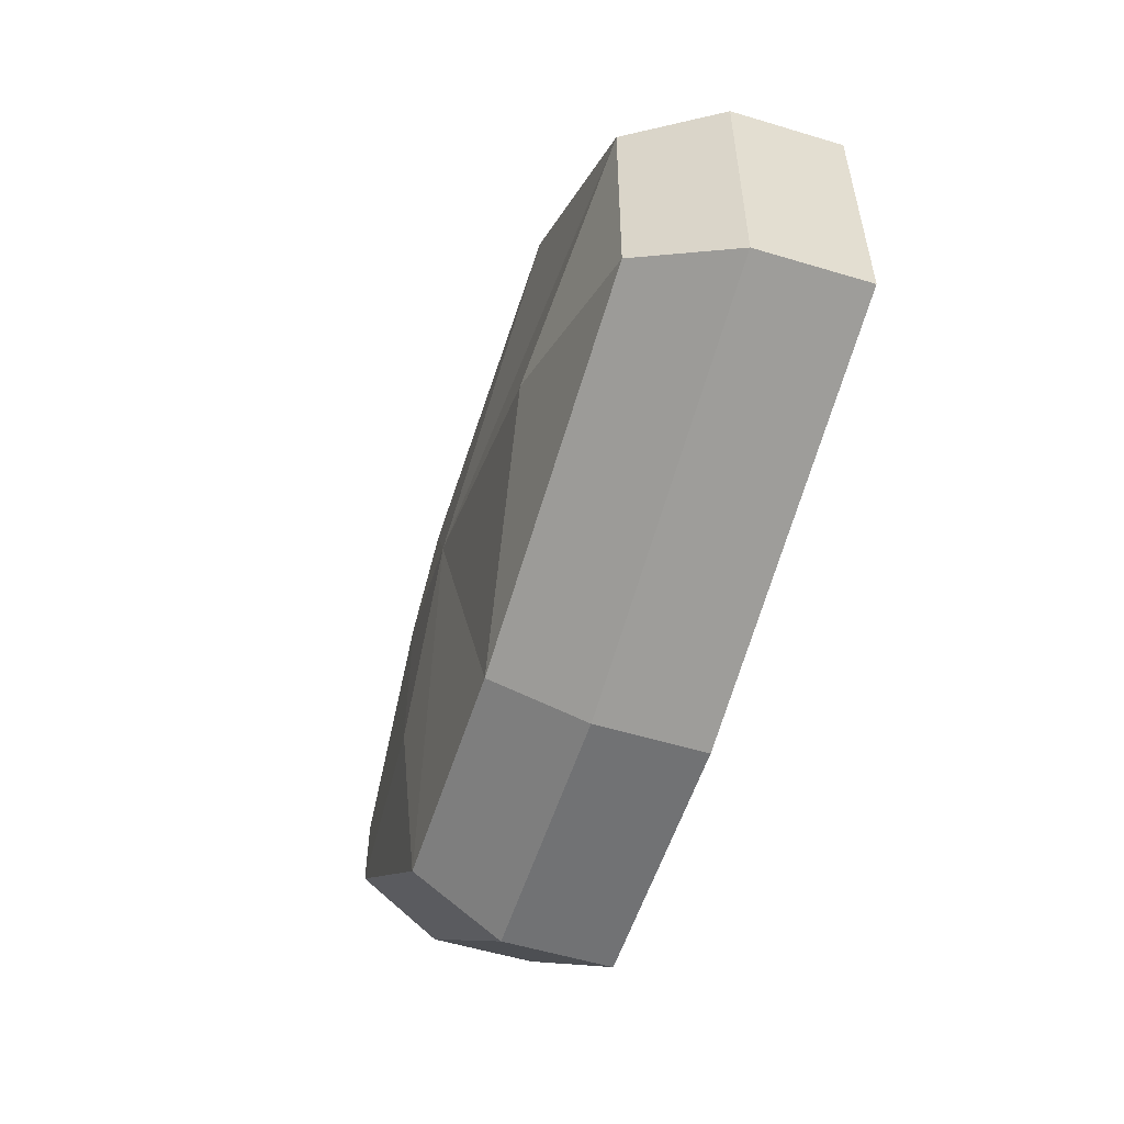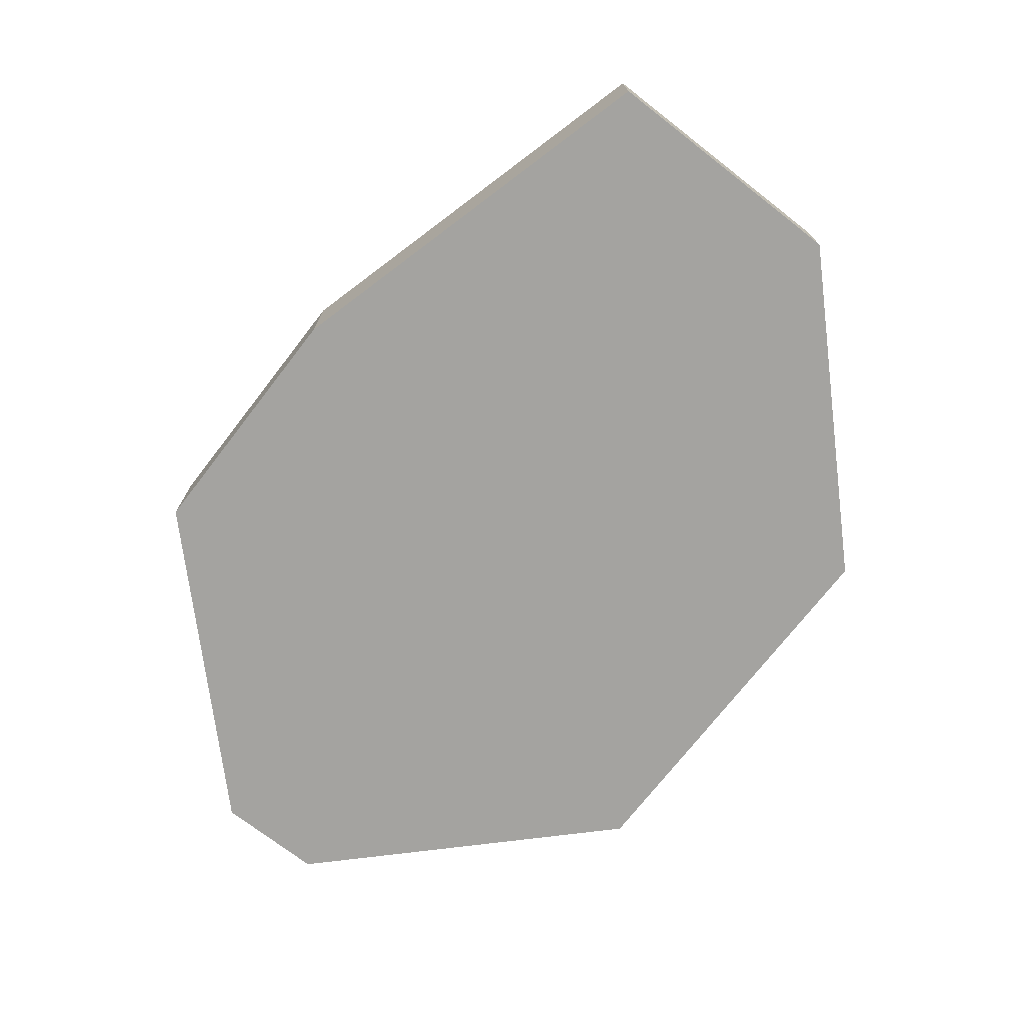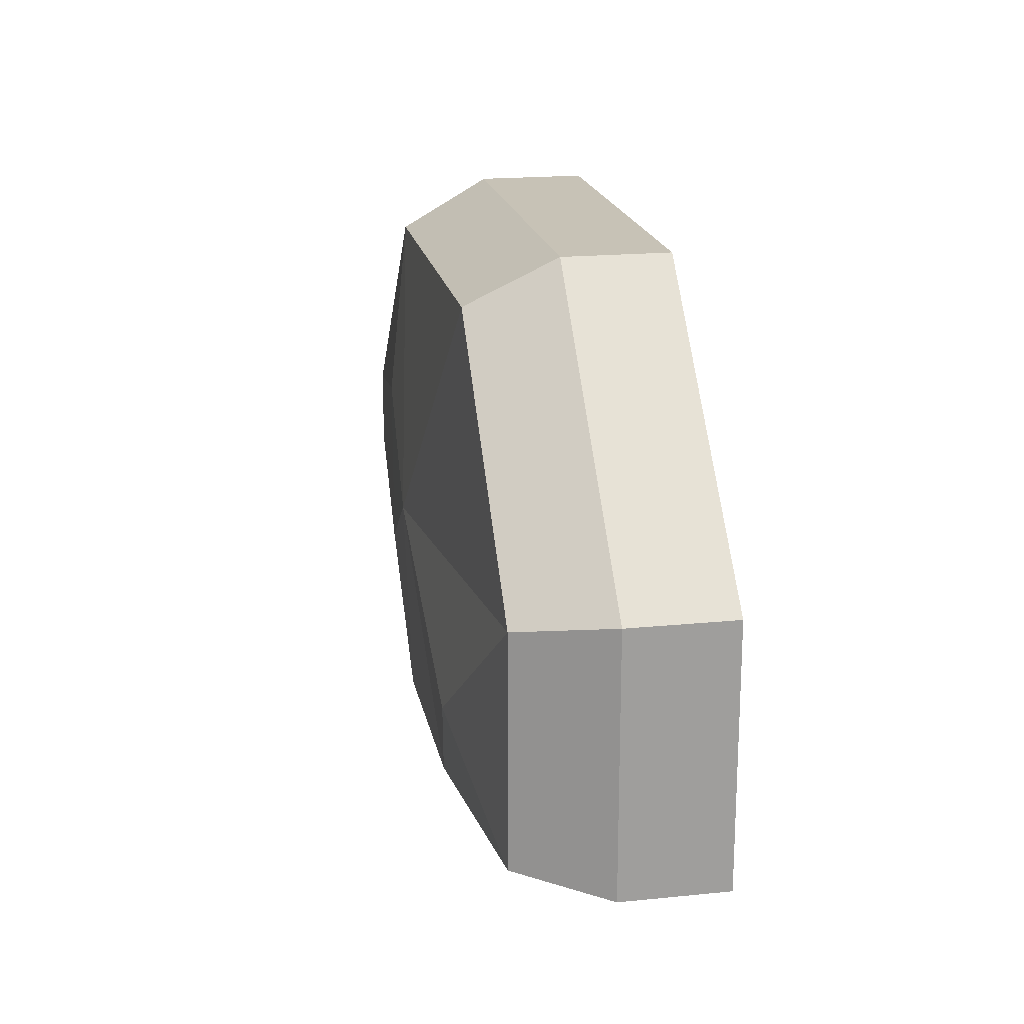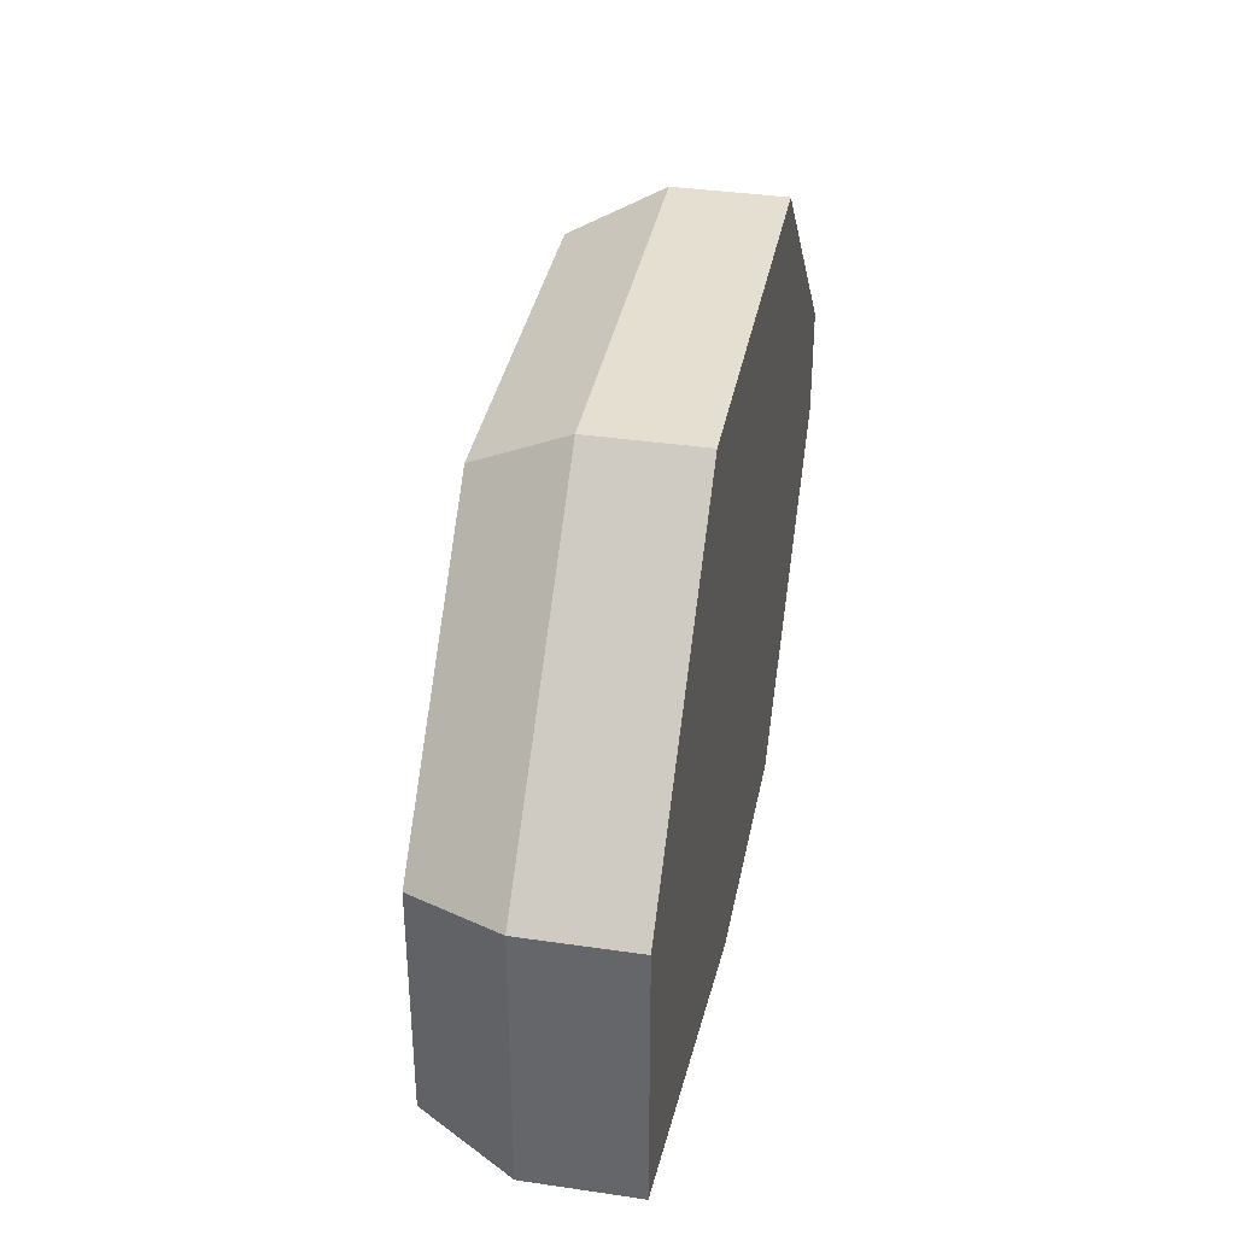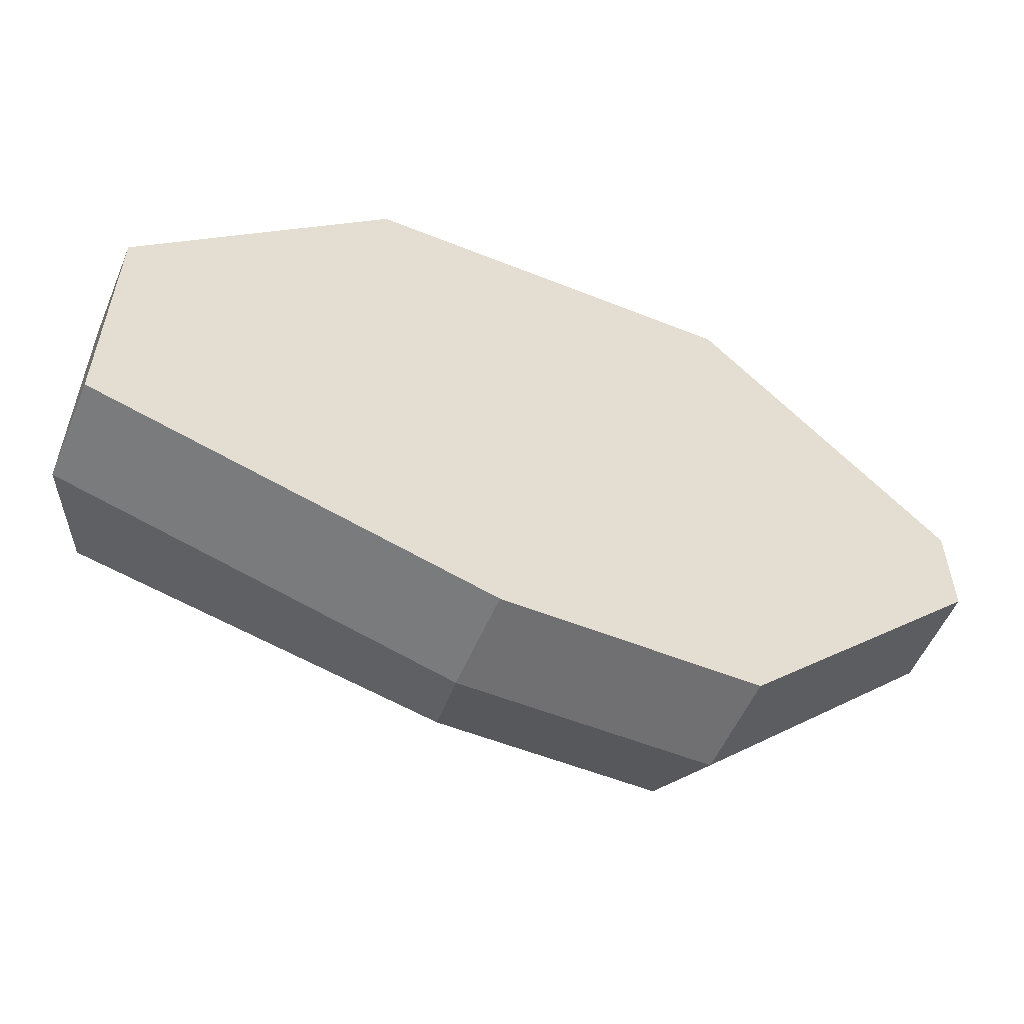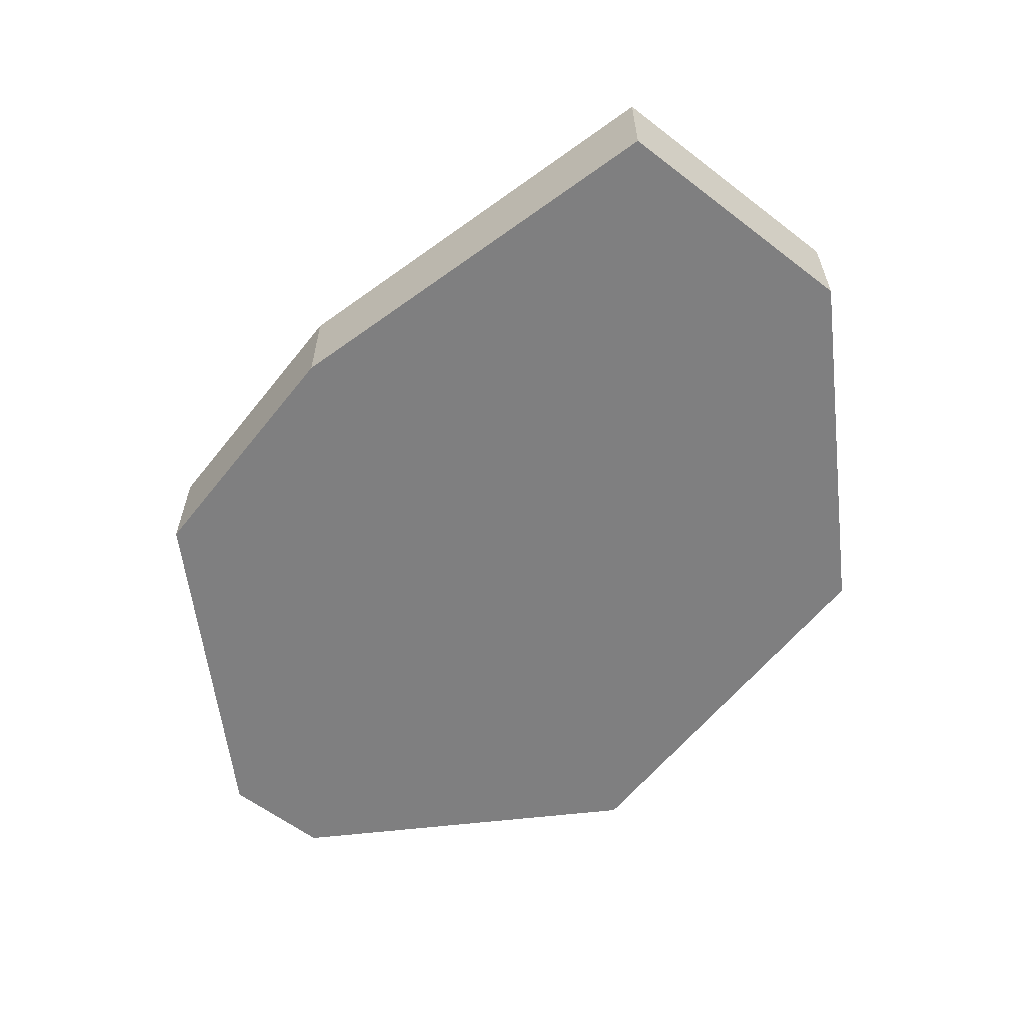
<metadata>
{"format":"obj","ext":"obj","renderer":"f3d","projection":"perspective","resolution":1024,"background":"white","views":[{"elev":-55.4,"azim":-107.6,"up":"+Z"},{"elev":-72.9,"azim":-127.8,"up":"+Y"},{"elev":19.3,"azim":-100.7,"up":"+Z"},{"elev":36.6,"azim":-79.2,"up":"+Z"},{"elev":-55.0,"azim":-22.9,"up":"+Z"},{"elev":-59.7,"azim":-128.2,"up":"+Y"}]}
</metadata>
<code>
o Cube_Cube.002
v -0.6966 0 1
v -1.364 0 0.3328
v -1.364 0.2701 0.3328
v -0.6966 0.2701 1
v -1.364 0 -0.3328
v -0.3328 0 -0.6144
v -0.3328 0.2701 -0.6144
v -1.364 0.2701 -0.3328
v 1 0 0.3328
v 0.3328 0 1
v 0.3328 0.2701 1
v 1 0.2701 0.3328
v 0.3328 0 -0.6144
v 1 0 0.05278
v 1 0.2701 0.05278
v 0.3328 0.2701 -0.6144
v -0.657 0.4978 0.8809
v -1.245 0.4978 0.2932
v -1.245 0.4978 -0.2932
v -0.2932 0.4978 -0.4953
v 0.2932 0.4978 -0.4953
v 0.8809 0.4978 0.09241
v 0.8809 0.4978 0.2932
v 0.2932 0.4978 0.8809
v -0.1239 0.5744 0.2049
v 0.2932 0.5456 0.4208
v 0.2932 0.5456 -0.02099
v -0.7841 0.5744 -0.08851
f 10 11 4 1
f 14 15 12 9
f 7 8 19 20
f 2 3 8 5
f 6 7 16 13
f 1 4 3 2
f 7 6 5 8
f 15 14 13 16
f 11 10 9 12
f 5 6 13 14 9 10 1 2
f 22 27 26 23
f 3 4 17 18
f 12 15 22 23
f 8 3 18 19
f 16 7 20 21
f 11 12 23 24
f 4 11 24 17
f 15 16 21 22
f 24 26 25
f 25 21 20
f 20 19 28
f 18 17 25
f 18 25 28
f 25 17 24
f 25 26 27
f 23 26 24
f 27 22 21
f 27 21 25
f 28 25 20
f 28 19 18

</code>
